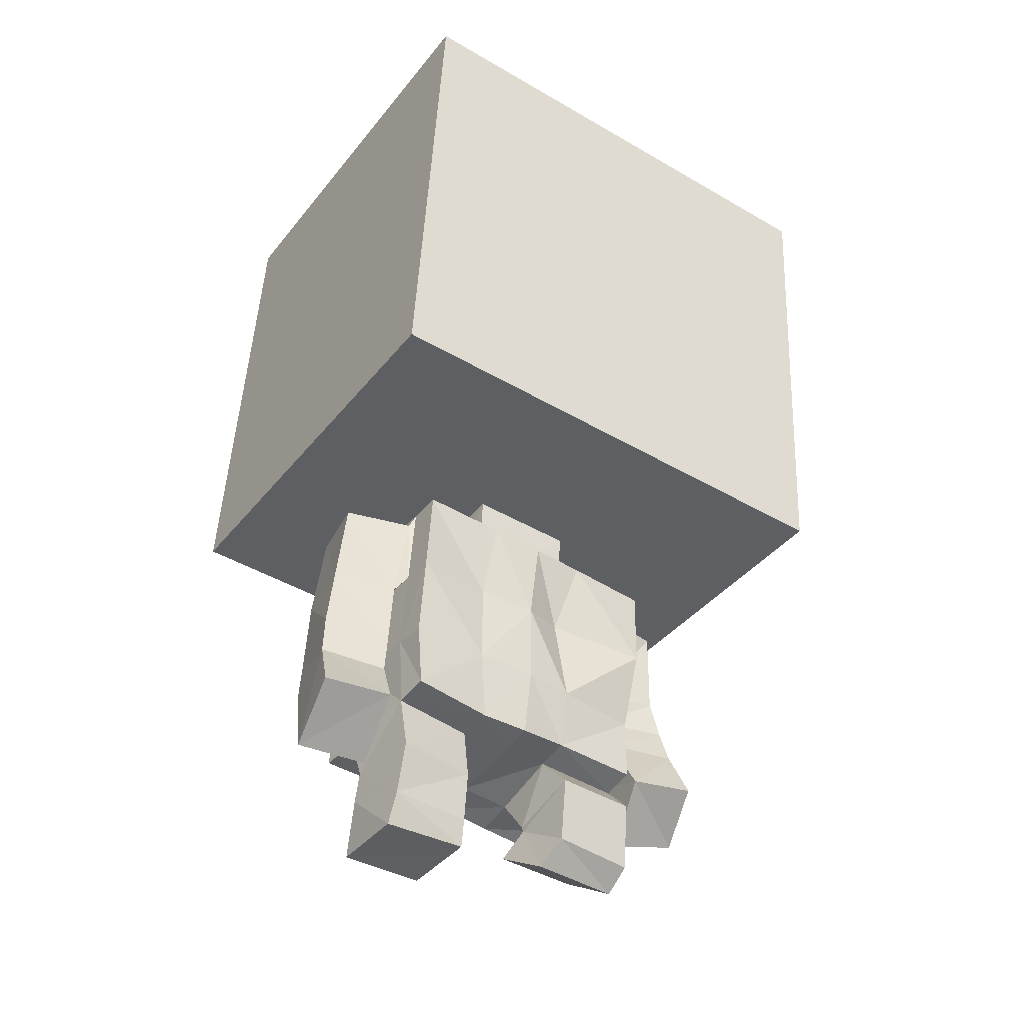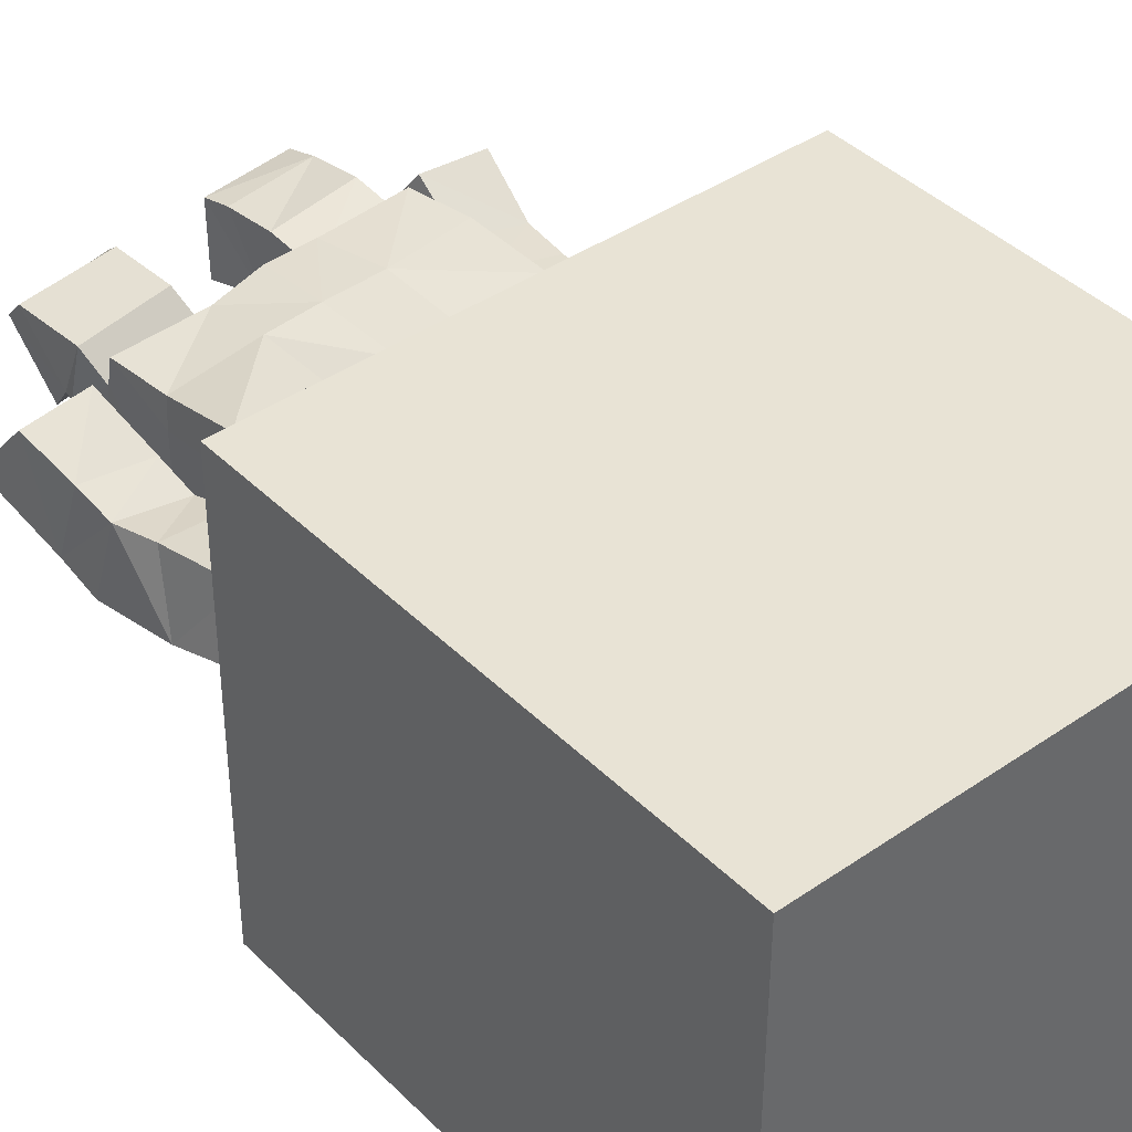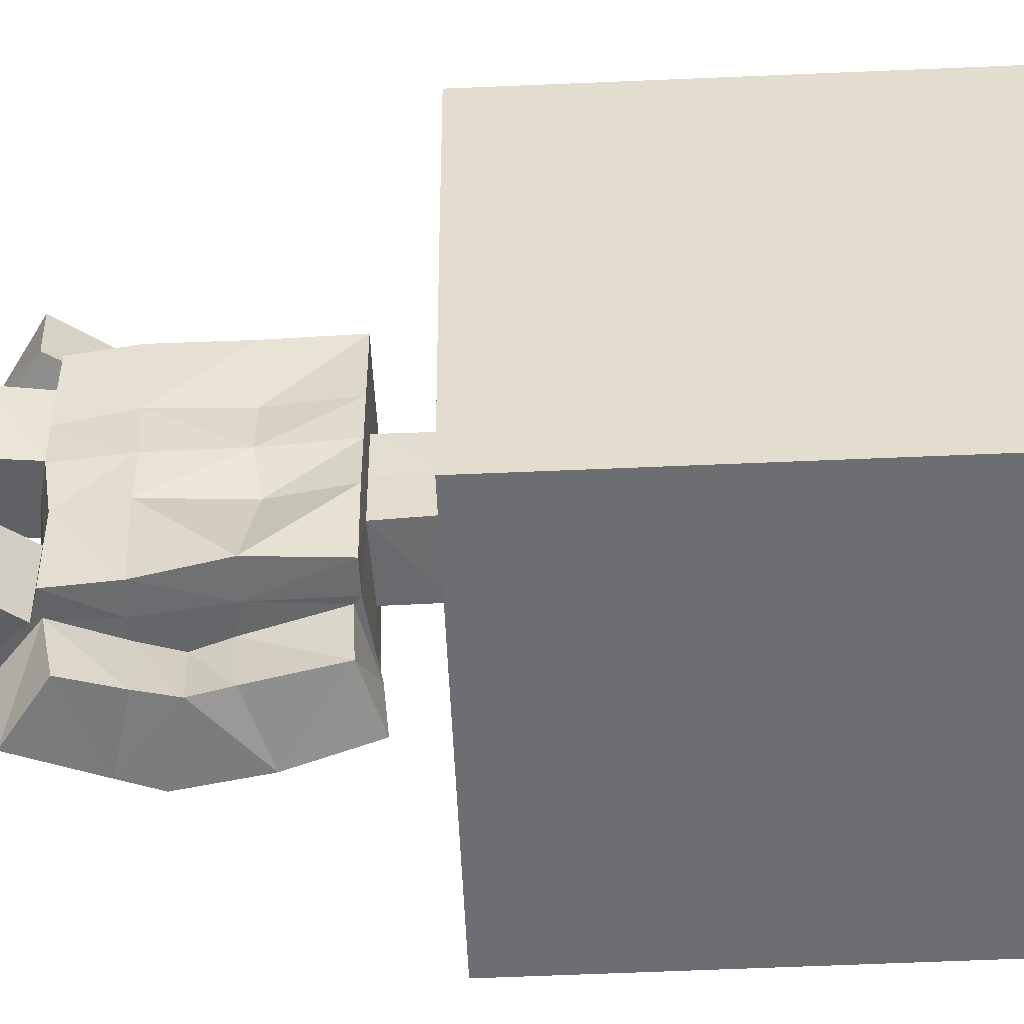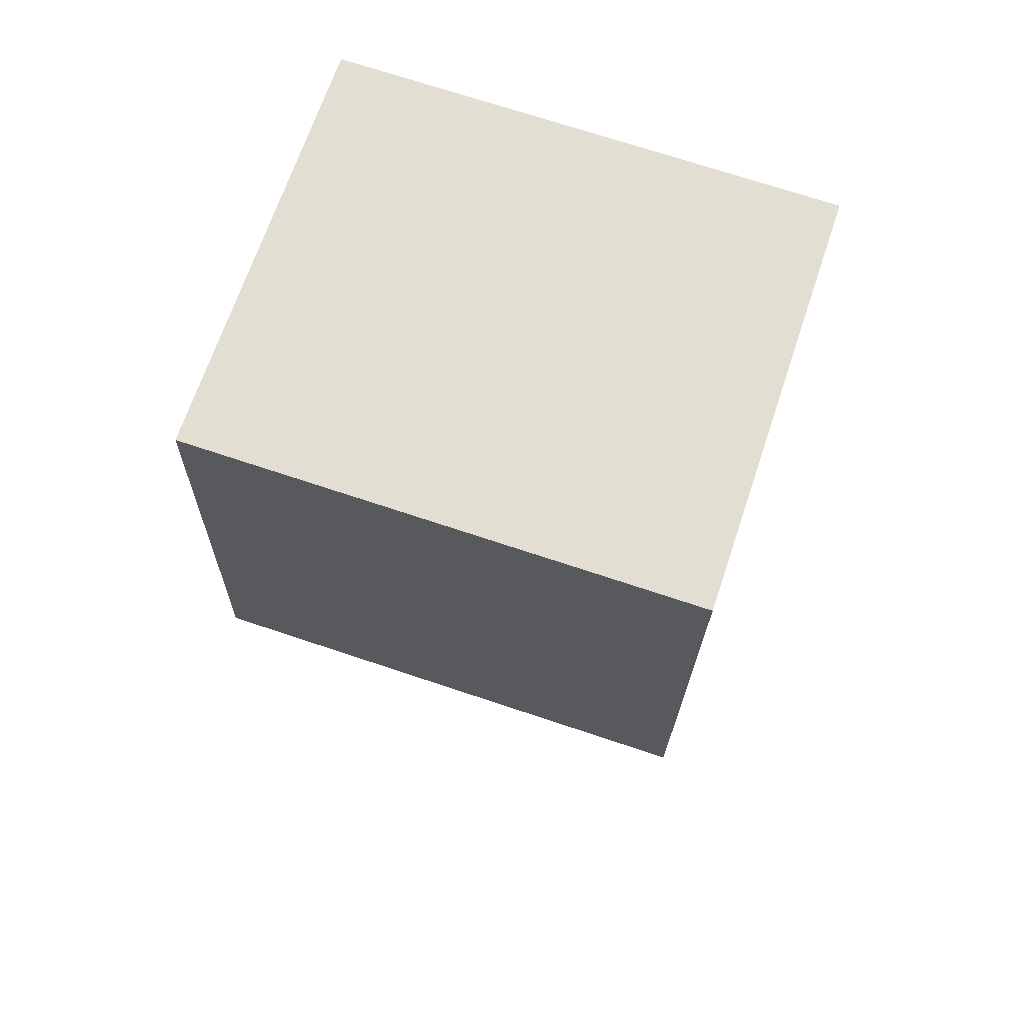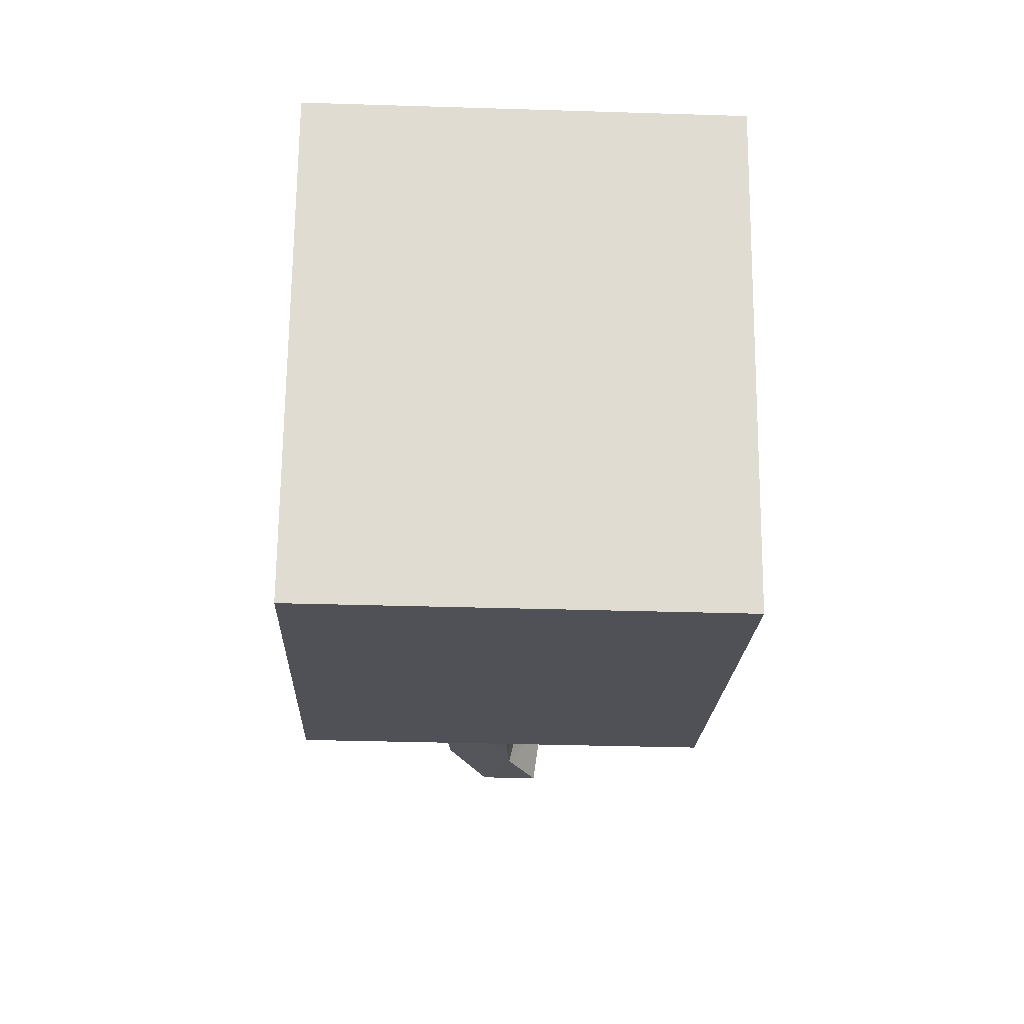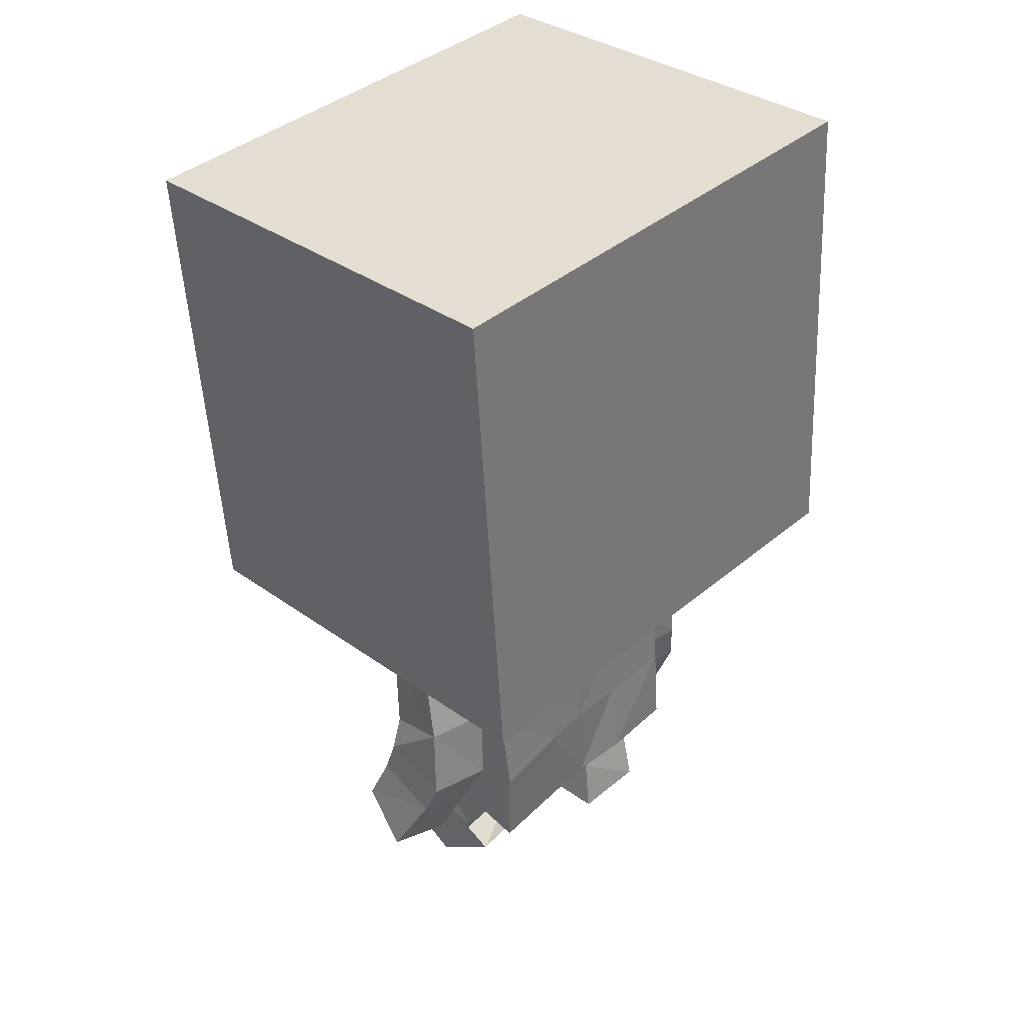
<metadata>
{"format":"obj","ext":"obj","renderer":"f3d","projection":"perspective","resolution":1024,"background":"white","views":[{"elev":-41.5,"azim":-36.2,"up":"+Y"},{"elev":44.1,"azim":138.1,"up":"+Z"},{"elev":37.8,"azim":87.7,"up":"+Z"},{"elev":65.4,"azim":16.3,"up":"+Y"},{"elev":71.4,"azim":-91.5,"up":"+Y"},{"elev":37.6,"azim":132.0,"up":"+Y"}]}
</metadata>
<code>
o Cube
v 1.083 -1.002 -0.8965
v 1.018 -1.071 0.8397
v 1.143 0.9954 -0.8155
v 1.078 0.9268 0.9208
v 0.2466 -1.005 -0.2085
v 0.2348 -1.017 0.1065
v 0.2359 -1.24 -0.2231
v 0.2303 -1.262 0.08744
v 0.5623 -1.282 0.2191
v 0.5702 -1.234 -0.3858
v 0.2321 -1.273 0.226
v 0.2436 -1.231 -0.3879
v 0.5654 -1.275 0.08679
v 0.5699 -1.255 -0.2144
v 0.2074 -2.249 -0.2766
v 0.2003 -2.186 0.001183
v 0.549 -2.169 0.1282
v 0.5376 -2.29 -0.4383
v 0.2034 -2.161 0.127
v 0.2103 -2.276 -0.4285
v 0.5461 -2.198 0.004188
v 0.5399 -2.247 -0.2863
v 0.5383 -1.925 0.1426
v 0.5418 -1.932 0.01086
v 0.5363 -1.945 -0.4408
v 0.2183 -1.898 -0.4341
v 0.2039 -1.923 0.1701
v 0.5411 -1.935 -0.2762
v 0.5593 -1.612 0.07062
v 0.5627 -1.583 -0.4127
v 0.176 -1.558 0.131
v 0.5585 -1.592 -0.2467
v 0.5509 -1.613 0.2263
v 0.2284 -1.57 -0.4166
v 0.781 -1.297 0.03763
v 0.8327 -1.209 -0.2005
v 0.8175 -1.617 -0.01051
v 0.8714 -1.517 -0.2841
v 0.5635 -1.299 0.05573
v 0.5589 -1.629 -0.05391
v 0.584 -1.222 -0.2205
v 0.6124 -1.531 -0.3353
v 0.8632 -1.759 -0.009506
v 0.9016 -1.821 -0.317
v 0.5887 -1.763 -0.08127
v 0.6387 -1.843 -0.3635
v 0.8727 -1.904 0.03221
v 0.9106 -1.965 -0.2553
v 0.5958 -1.909 -0.03163
v 0.6498 -1.989 -0.2942
v 0.9018 -2.105 0.1138
v 0.9574 -2.262 -0.09851
v 0.6276 -2.148 0.08739
v 0.6839 -2.341 -0.1271
v 0.1635 -2.543 -0.2276
v 0.1845 -2.685 0.000567
v 0.5544 -2.667 -0.02782
v 0.5329 -2.506 -0.276
v 0.5504 -2.394 -0.1778
v 0.5655 -2.301 0.09336
v 0.2284 -2.317 0.1164
v 0.2103 -2.411 -0.1584
v 0.5442 -2.431 -0.1713
v 0.2231 -2.585 0.09169
v 0.5656 -2.585 0.06787
v 0.2061 -2.439 -0.1462
v -0.9544 -0.9382 -0.9709
v -1.02 -1.007 0.7651
v 0.03742 -0.9985 -0.2161
v -0.8947 1.059 -0.8899
v -0.9603 0.9907 0.8464
v 0.06446 -0.9689 -0.9335
v -0.000577 -1.04 0.8023
v 0.1242 1.027 -0.8527
v 0.05861 0.9588 0.8836
v 0.02554 -1.011 0.09887
v -0.172 -0.9917 -0.2234
v -0.1838 -1.004 0.0913
v 0.02663 -1.238 -0.2248
v 0.02134 -1.256 0.08687
v -0.1862 -1.231 -0.2283
v -0.1902 -1.249 0.08371
v 0.01931 -1.265 0.2253
v -0.527 -1.245 0.2118
v 0.02938 -1.231 -0.3915
v -0.51 -1.215 -0.4054
v -0.1961 -1.257 0.2205
v -0.1857 -1.223 -0.3961
v -0.5225 -1.24 0.07566
v -0.5099 -1.224 -0.2331
v -0.000465 -2.237 -0.2782
v 0.000217 -2.207 0.02458
v -0.2177 -2.224 -0.3001
v -0.2005 -2.202 0.005136
v -3.9e-05 -2.184 0.1482
v -0.5204 -2.168 0.1602
v 0.00115 -2.255 -0.4326
v -0.5584 -2.237 -0.454
v -0.1939 -2.185 0.1387
v -0.2256 -2.232 -0.4667
v -0.5266 -2.19 0.02757
v -0.5526 -2.234 -0.2819
v -0.5507 -1.926 0.1763
v -0.5489 -1.91 0.03839
v -0.5431 -1.874 -0.4386
v -0.2089 -1.885 -0.4359
v 0.006456 -1.912 0.1834
v -0.2314 -1.918 0.1685
v -0.5449 -1.884 -0.2677
v 0.02108 -1.881 -0.4303
v -0.5333 -1.573 0.05224
v -0.5319 -1.545 -0.4177
v 0.004569 -1.582 0.1892
v -0.2288 -1.573 0.1617
v -0.5287 -1.555 -0.2466
v -0.5369 -1.581 0.191
v -0.1989 -1.553 -0.4159
v 0.02099 -1.551 -0.4166
v -0.7944 -1.283 -0.03409
v -0.7311 -1.254 -0.3112
v -0.8136 -1.617 -0.0751
v -0.7548 -1.586 -0.3562
v -0.5456 -1.295 0.05834
v -0.5736 -1.629 0.01014
v -0.488 -1.264 -0.2446
v -0.4885 -1.604 -0.2954
v -0.8414 -1.858 -0.07227
v -0.7664 -1.895 -0.3676
v -0.5814 -1.882 -0.005813
v -0.5104 -1.913 -0.3025
v -0.8526 -2.024 -0.06229
v -0.7827 -2.056 -0.3555
v -0.597 -2.047 0.002308
v -0.5265 -2.074 -0.2915
v -0.8973 -2.256 0.05942
v -0.8544 -2.416 -0.1904
v -0.6267 -2.25 0.1059
v -0.5775 -2.417 -0.1409
v -0.1842 -2.718 -0.334
v -0.186 -2.718 -0.02213
v -0.5263 -2.739 -0.02617
v -0.5188 -2.731 -0.3332
v -0.5358 -2.398 -0.2398
v -0.5164 -2.406 0.06262
v -0.1947 -2.41 0.02709
v -0.2181 -2.402 -0.2843
v -0.5375 -2.518 -0.2639
v -0.193 -2.61 0.003793
v -0.5208 -2.614 0.01931
v -0.2155 -2.499 -0.2838
f 5 2 6
f 4 1 3
f 69 7 79
f 3 72 74
f 2 75 73
f 4 74 75
f 26 97 20
f 6 80 8
f 5 8 7
f 24 17 23
f 28 21 24
f 25 22 28
f 25 20 18
f 23 19 27
f 16 91 15
f 22 20 15
f 15 97 91
f 19 92 95
f 19 21 16
f 63 57 65
f 107 19 95
f 113 27 107
f 33 27 31
f 30 26 25
f 30 28 32
f 32 24 29
f 29 23 33
f 34 110 26
f 12 118 34
f 9 29 33
f 40 35 37
f 14 30 32
f 12 30 10
f 11 33 31
f 83 31 113
f 35 38 37
f 41 35 39
f 42 36 41
f 37 45 40
f 32 40 42
f 14 42 41
f 13 41 39
f 29 39 40
f 43 49 45
f 38 46 44
f 38 43 37
f 42 45 46
f 50 53 54
f 43 48 47
f 45 50 46
f 44 50 48
f 53 52 54
f 48 54 52
f 47 53 49
f 48 51 47
f 57 55 56
f 66 56 55
f 66 58 63
f 64 57 56
f 21 61 16
f 15 59 22
f 16 62 15
f 21 59 60
f 61 65 64
f 62 63 59
f 61 66 62
f 60 63 65
f 8 13 7
f 77 68 67
f 70 68 71
f 79 77 69
f 70 72 67
f 68 75 71
f 74 71 75
f 106 97 110
f 82 76 78
f 81 78 77
f 96 104 103
f 101 109 104
f 102 105 109
f 105 100 106
f 108 96 103
f 91 94 93
f 93 98 102
f 97 93 91
f 92 99 95
f 99 101 96
f 141 147 149
f 107 99 108
f 113 108 114
f 108 116 114
f 112 106 117
f 109 112 115
f 111 109 115
f 116 104 111
f 117 110 118
f 88 118 85
f 116 89 84
f 124 119 123
f 90 112 86
f 86 117 88
f 114 84 87
f 113 87 83
f 121 120 119
f 119 125 123
f 120 126 125
f 129 121 124
f 115 124 111
f 125 115 90
f 123 90 89
f 111 123 89
f 129 131 127
f 128 126 122
f 127 122 121
f 126 129 124
f 138 133 134
f 131 128 127
f 130 133 129
f 128 134 130
f 136 137 138
f 132 138 134
f 137 131 133
f 131 136 132
f 140 142 141
f 150 140 148
f 142 150 147
f 140 149 148
f 94 144 101
f 143 93 102
f 146 94 93
f 101 143 102
f 145 149 144
f 143 150 146
f 150 145 146
f 149 143 144
f 89 87 82
f 5 69 72
f 72 1 5
f 2 73 6
f 73 76 6
f 5 1 2
f 4 2 1
f 69 5 7
f 3 1 72
f 2 4 75
f 4 3 74
f 26 110 97
f 6 76 80
f 5 6 8
f 24 21 17
f 28 22 21
f 25 18 22
f 25 26 20
f 23 17 19
f 16 92 91
f 22 18 20
f 15 20 97
f 19 16 92
f 19 17 21
f 63 58 57
f 107 27 19
f 113 31 27
f 33 23 27
f 30 34 26
f 30 25 28
f 32 28 24
f 29 24 23
f 34 118 110
f 12 85 118
f 9 13 29
f 40 39 35
f 14 10 30
f 12 34 30
f 11 9 33
f 83 11 31
f 35 36 38
f 41 36 35
f 42 38 36
f 37 43 45
f 32 29 40
f 14 32 42
f 13 14 41
f 29 13 39
f 43 47 49
f 38 42 46
f 38 44 43
f 42 40 45
f 50 49 53
f 43 44 48
f 45 49 50
f 44 46 50
f 53 51 52
f 48 50 54
f 47 51 53
f 48 52 51
f 57 58 55
f 66 64 56
f 66 55 58
f 64 65 57
f 21 60 61
f 15 62 59
f 16 61 62
f 21 22 59
f 61 60 65
f 62 66 63
f 61 64 66
f 60 59 63
f 85 79 7
f 8 80 83
f 12 85 7
f 8 83 11
f 12 7 14
f 14 10 12
f 9 13 8
f 8 11 9
f 14 7 13
f 78 76 73
f 73 68 78
f 67 72 77
f 72 69 77
f 78 68 77
f 70 67 68
f 79 81 77
f 70 74 72
f 68 73 75
f 74 70 71
f 106 100 97
f 82 80 76
f 81 82 78
f 96 101 104
f 101 102 109
f 102 98 105
f 105 98 100
f 108 99 96
f 91 92 94
f 93 100 98
f 97 100 93
f 92 94 99
f 99 94 101
f 141 142 147
f 107 95 99
f 113 107 108
f 108 103 116
f 112 105 106
f 109 105 112
f 111 104 109
f 116 103 104
f 117 106 110
f 88 117 118
f 116 111 89
f 124 121 119
f 90 115 112
f 86 112 117
f 114 116 84
f 113 114 87
f 121 122 120
f 119 120 125
f 120 122 126
f 129 127 121
f 115 126 124
f 125 126 115
f 123 125 90
f 111 124 123
f 129 133 131
f 128 130 126
f 127 128 122
f 126 130 129
f 138 137 133
f 131 132 128
f 130 134 133
f 128 132 134
f 136 135 137
f 132 136 138
f 137 135 131
f 131 135 136
f 140 139 142
f 150 139 140
f 142 139 150
f 140 141 149
f 94 145 144
f 143 146 93
f 146 145 94
f 101 144 143
f 145 148 149
f 143 147 150
f 150 148 145
f 149 147 143
f 81 79 85
f 88 86 90
f 81 85 88
f 83 80 82
f 82 90 89
f 88 90 81
f 89 84 87
f 87 83 82
f 81 90 82

</code>
